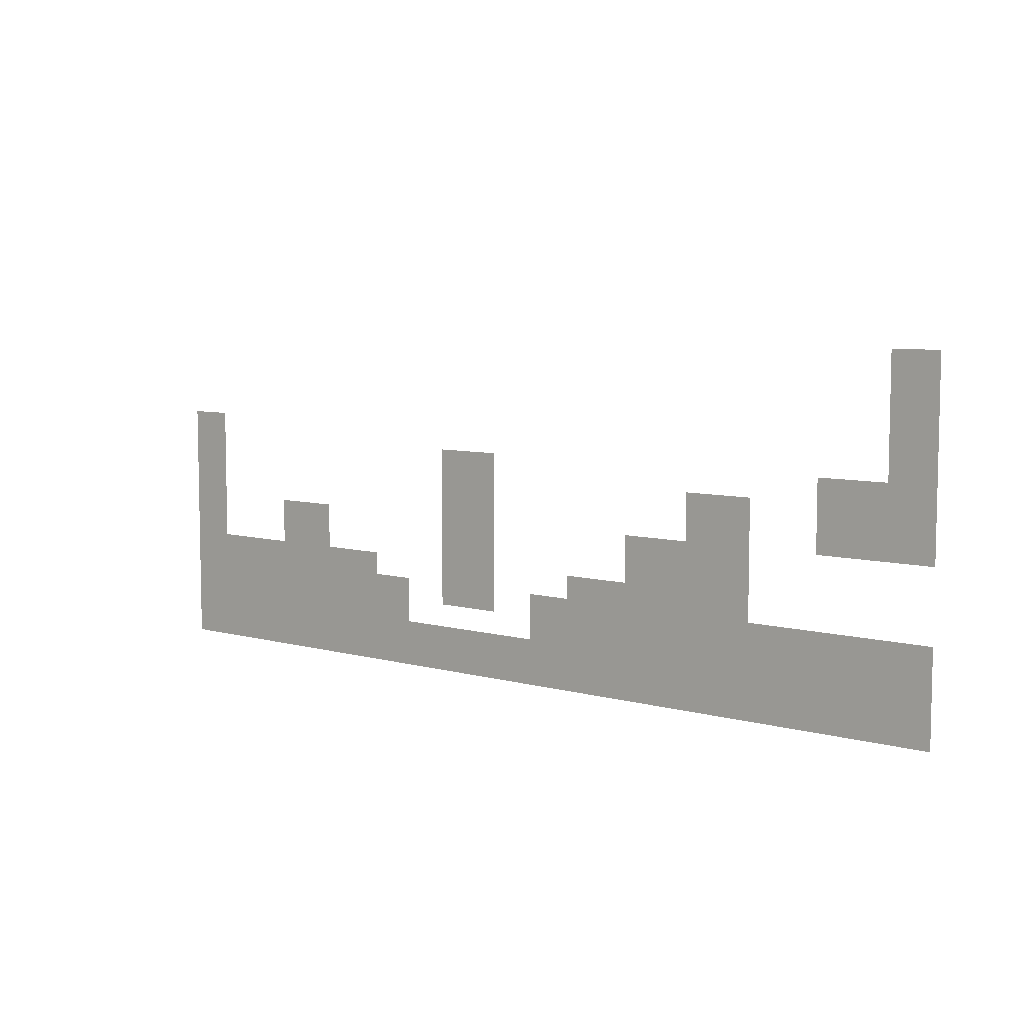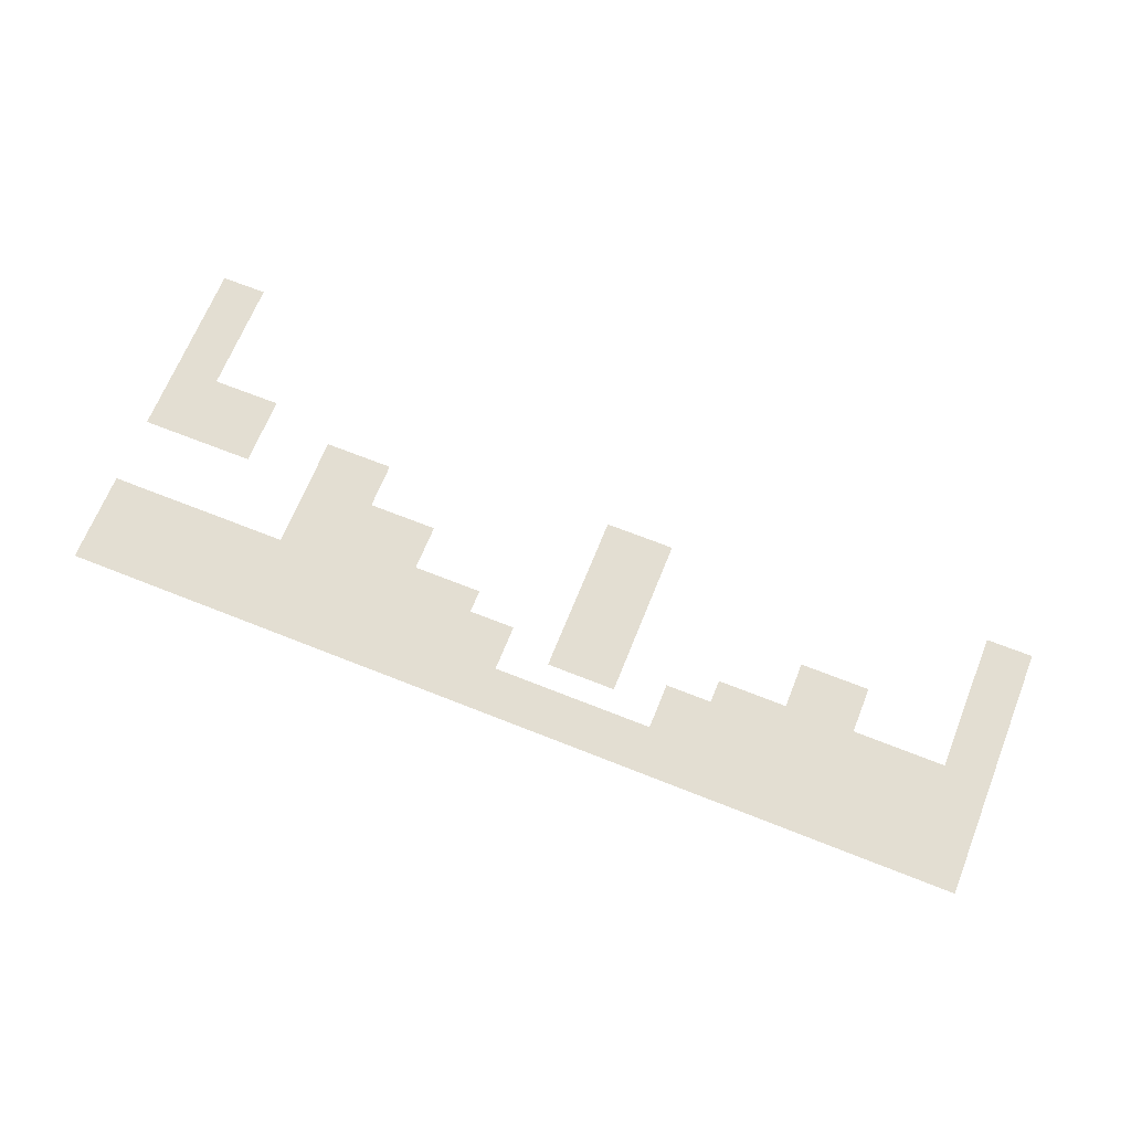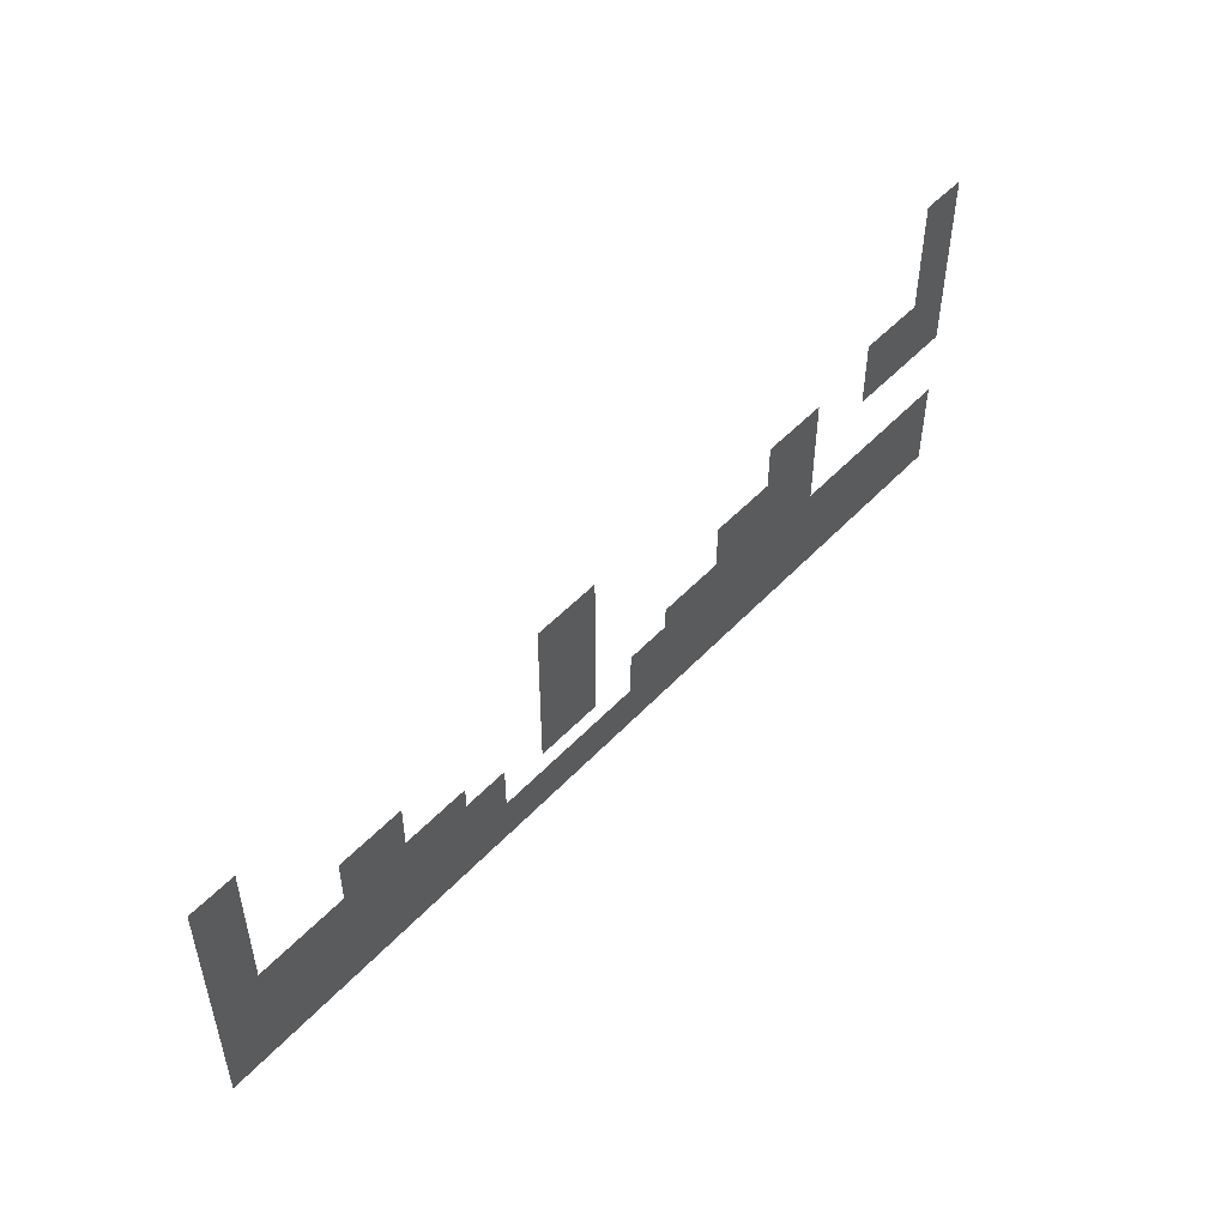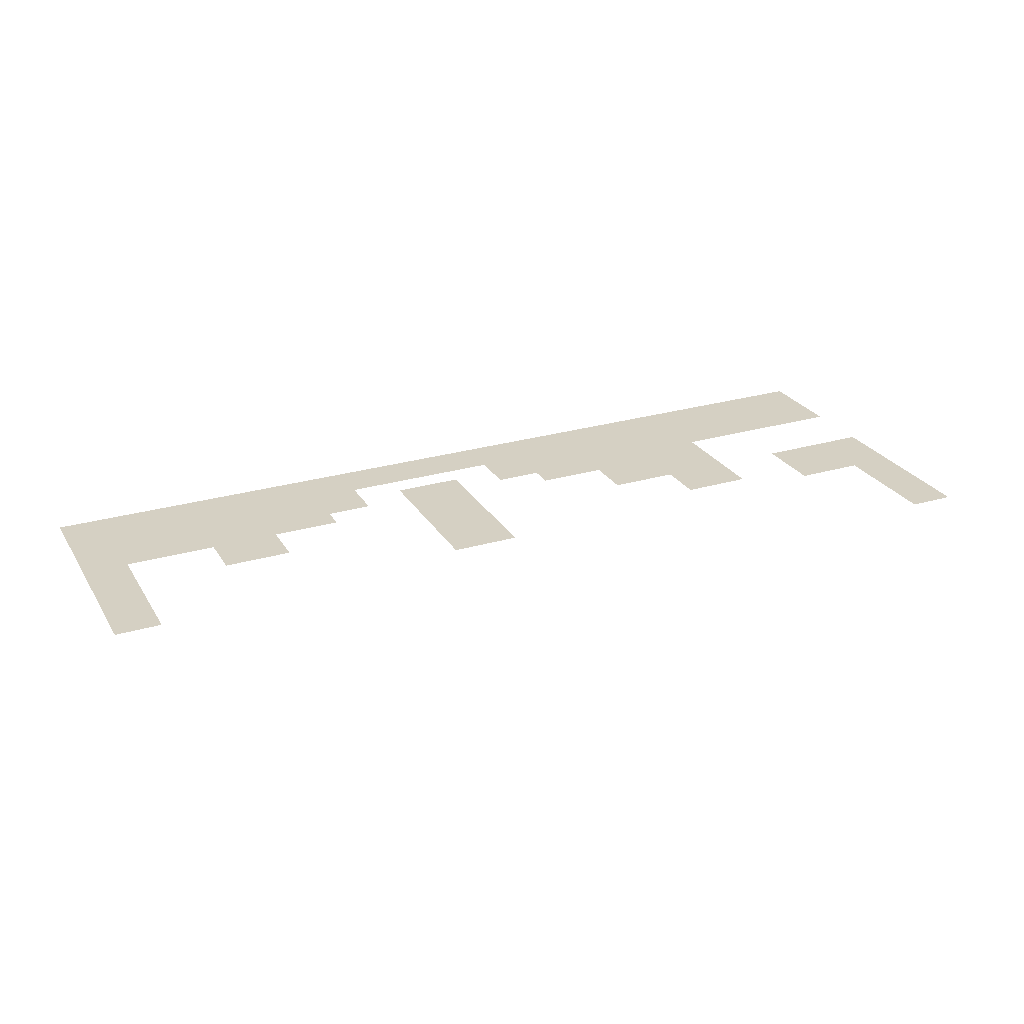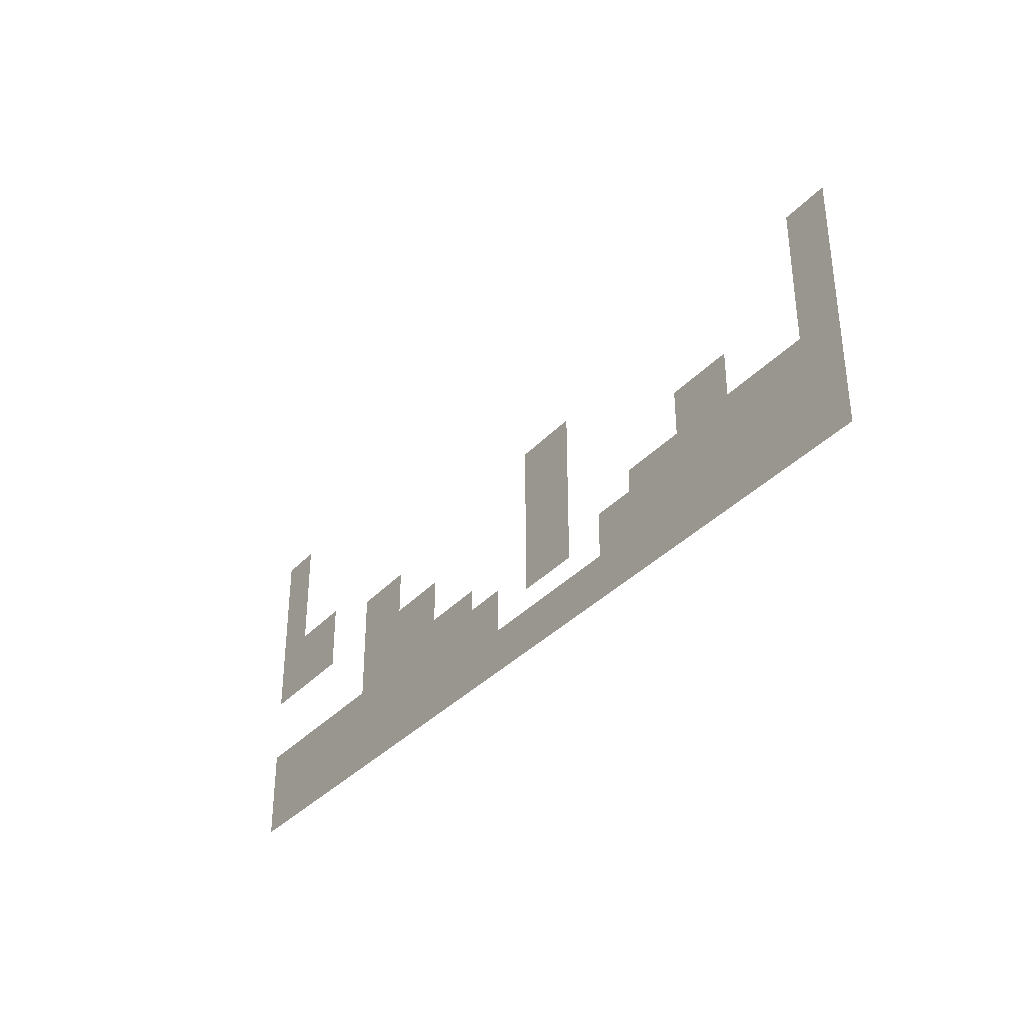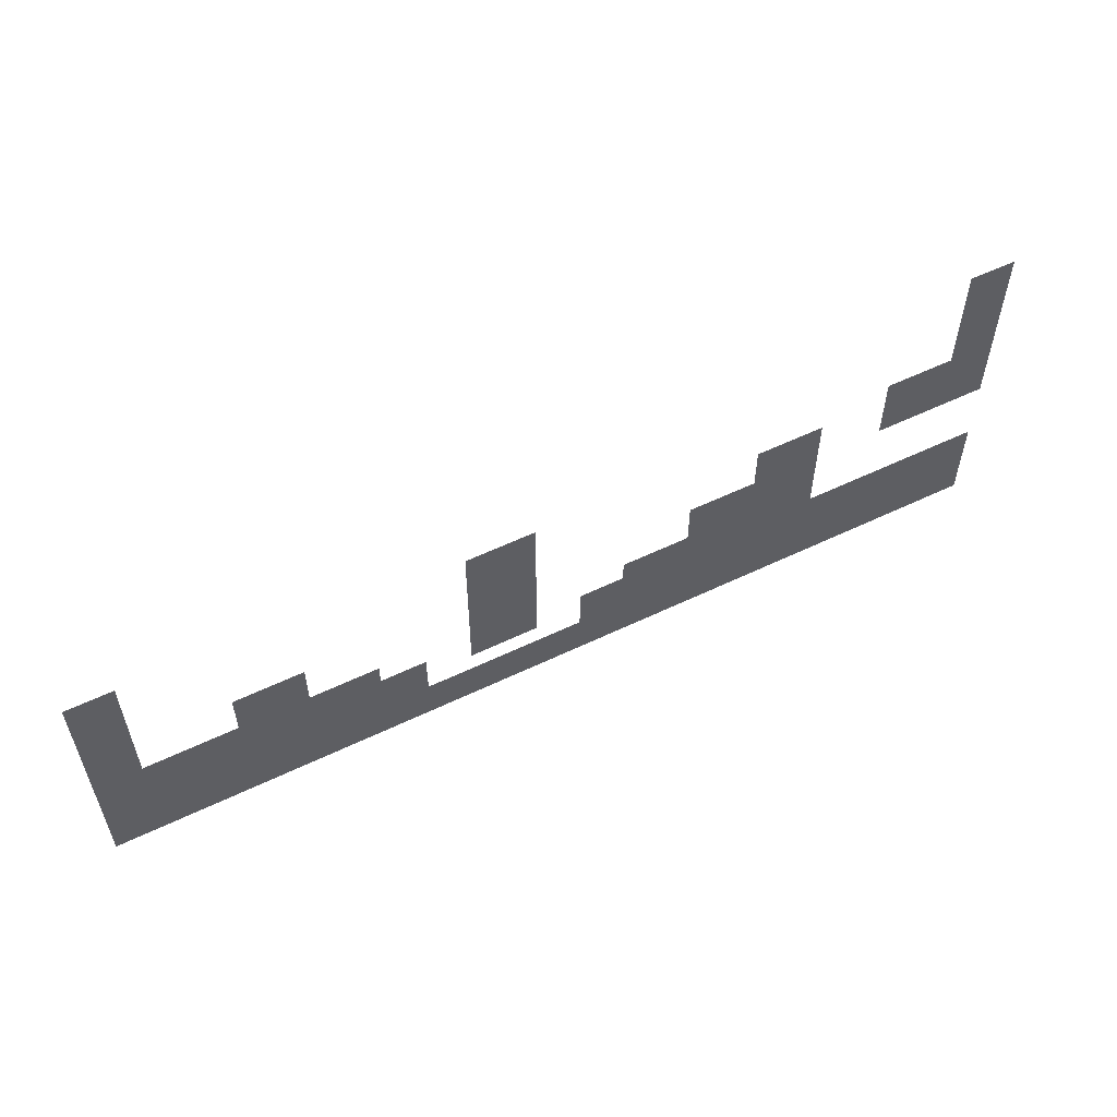
<metadata>
{"format":"obj","ext":"obj","renderer":"f3d","projection":"perspective","resolution":1024,"background":"white","views":[{"elev":7.1,"azim":-141.4,"up":"+Y"},{"elev":67.6,"azim":21.8,"up":"+Z"},{"elev":50.1,"azim":131.0,"up":"+Y"},{"elev":26.3,"azim":155.0,"up":"+Z"},{"elev":-34.7,"azim":54.5,"up":"+Y"},{"elev":56.3,"azim":153.3,"up":"+Y"}]}
</metadata>
<code>
v -38 -6 0
v -39 -6 0
v -39 -5 0
v -38 -5 0
v -40 -6 0
v -40 -5 0
v -38 -7 0
v -39 -7 0
v -40 -7 0
v -38 -8 0
v -39 -8 0
v -40 -8 0
v -38 -9 0
v -39 -9 0
v -40 -9 0
v 0 -10 0
v -1 -10 0
v -1 -9 0
v 0 -9 0
v -2 -10 0
v -2 -9 0
v -38 -10 0
v -39 -10 0
v -40 -10 0
v 0 -11 0
v -1 -11 0
v -2 -11 0
v -16 -11 0
v -17 -11 0
v -17 -10 0
v -16 -10 0
v -18 -11 0
v -18 -10 0
v -19 -11 0
v -19 -10 0
v -35 -11 0
v -36 -11 0
v -36 -10 0
v -35 -10 0
v -37 -11 0
v -37 -10 0
v -38 -11 0
v -39 -11 0
v -40 -11 0
v 0 -12 0
v -1 -12 0
v -2 -12 0
v -16 -12 0
v -17 -12 0
v -18 -12 0
v -19 -12 0
v -29 -12 0
v -30 -12 0
v -30 -11 0
v -29 -11 0
v -31 -12 0
v -31 -11 0
v -32 -12 0
v -32 -11 0
v -35 -12 0
v -36 -12 0
v -37 -12 0
v -38 -12 0
v -39 -12 0
v -40 -12 0
v 0 -13 0
v -1 -13 0
v -2 -13 0
v -16 -13 0
v -17 -13 0
v -18 -13 0
v -19 -13 0
v -29 -13 0
v -30 -13 0
v -31 -13 0
v -32 -13 0
v -35 -13 0
v -36 -13 0
v -37 -13 0
v -38 -13 0
v -39 -13 0
v -40 -13 0
v 0 -14 0
v -1 -14 0
v -2 -14 0
v -6 -14 0
v -7 -14 0
v -7 -13 0
v -6 -13 0
v -8 -14 0
v -8 -13 0
v -9 -14 0
v -9 -13 0
v -16 -14 0
v -17 -14 0
v -18 -14 0
v -19 -14 0
v -26 -14 0
v -27 -14 0
v -27 -13 0
v -26 -13 0
v -28 -14 0
v -28 -13 0
v -29 -14 0
v -30 -14 0
v -31 -14 0
v -32 -14 0
v 0 -15 0
v -1 -15 0
v -2 -15 0
v -6 -15 0
v -7 -15 0
v -8 -15 0
v -9 -15 0
v -16 -15 0
v -17 -15 0
v -18 -15 0
v -19 -15 0
v -26 -15 0
v -27 -15 0
v -28 -15 0
v -29 -15 0
v -30 -15 0
v -31 -15 0
v -32 -15 0
v 0 -16 0
v -1 -16 0
v -2 -16 0
v -3 -16 0
v -3 -15 0
v -4 -16 0
v -4 -15 0
v -5 -16 0
v -5 -15 0
v -6 -16 0
v -7 -16 0
v -8 -16 0
v -9 -16 0
v -10 -16 0
v -10 -15 0
v -11 -16 0
v -11 -15 0
v -12 -16 0
v -12 -15 0
v -16 -16 0
v -17 -16 0
v -18 -16 0
v -19 -16 0
v -23 -16 0
v -24 -16 0
v -24 -15 0
v -23 -15 0
v -25 -16 0
v -25 -15 0
v -26 -16 0
v -27 -16 0
v -28 -16 0
v -29 -16 0
v -30 -16 0
v -31 -16 0
v -32 -16 0
v 0 -17 0
v -1 -17 0
v -2 -17 0
v -3 -17 0
v -4 -17 0
v -5 -17 0
v -6 -17 0
v -7 -17 0
v -8 -17 0
v -9 -17 0
v -10 -17 0
v -11 -17 0
v -12 -17 0
v -13 -17 0
v -13 -16 0
v -14 -17 0
v -14 -16 0
v -16 -17 0
v -17 -17 0
v -18 -17 0
v -19 -17 0
v -21 -17 0
v -22 -17 0
v -22 -16 0
v -21 -16 0
v -23 -17 0
v -24 -17 0
v -25 -17 0
v -26 -17 0
v -27 -17 0
v -28 -17 0
v -29 -17 0
v -30 -17 0
v -31 -17 0
v -32 -17 0
v -33 -17 0
v -33 -16 0
v -34 -17 0
v -34 -16 0
v -35 -17 0
v -35 -16 0
v -36 -17 0
v -36 -16 0
v -37 -17 0
v -37 -16 0
v -38 -17 0
v -38 -16 0
v -39 -17 0
v -39 -16 0
v -40 -17 0
v -40 -16 0
v 0 -18 0
v -1 -18 0
v -2 -18 0
v -3 -18 0
v -4 -18 0
v -5 -18 0
v -6 -18 0
v -7 -18 0
v -8 -18 0
v -9 -18 0
v -10 -18 0
v -11 -18 0
v -12 -18 0
v -13 -18 0
v -14 -18 0
v -21 -18 0
v -22 -18 0
v -23 -18 0
v -24 -18 0
v -25 -18 0
v -26 -18 0
v -27 -18 0
v -28 -18 0
v -29 -18 0
v -30 -18 0
v -31 -18 0
v -32 -18 0
v -33 -18 0
v -34 -18 0
v -35 -18 0
v -36 -18 0
v -37 -18 0
v -38 -18 0
v -39 -18 0
v -40 -18 0
v 0 -19 0
v -1 -19 0
v -2 -19 0
v -3 -19 0
v -4 -19 0
v -5 -19 0
v -6 -19 0
v -7 -19 0
v -8 -19 0
v -9 -19 0
v -10 -19 0
v -11 -19 0
v -12 -19 0
v -13 -19 0
v -14 -19 0
v -15 -19 0
v -15 -18 0
v -16 -19 0
v -16 -18 0
v -17 -19 0
v -17 -18 0
v -18 -19 0
v -18 -18 0
v -19 -19 0
v -19 -18 0
v -20 -19 0
v -20 -18 0
v -21 -19 0
v -22 -19 0
v -23 -19 0
v -24 -19 0
v -25 -19 0
v -26 -19 0
v -27 -19 0
v -28 -19 0
v -29 -19 0
v -30 -19 0
v -31 -19 0
v -32 -19 0
v -33 -19 0
v -34 -19 0
v -35 -19 0
v -36 -19 0
v -37 -19 0
v -38 -19 0
v -39 -19 0
v -40 -19 0
v 0 -20 0
v -1 -20 0
v -2 -20 0
v -3 -20 0
v -4 -20 0
v -5 -20 0
v -6 -20 0
v -7 -20 0
v -8 -20 0
v -9 -20 0
v -10 -20 0
v -11 -20 0
v -12 -20 0
v -13 -20 0
v -14 -20 0
v -15 -20 0
v -16 -20 0
v -17 -20 0
v -18 -20 0
v -19 -20 0
v -20 -20 0
v -21 -20 0
v -22 -20 0
v -23 -20 0
v -24 -20 0
v -25 -20 0
v -26 -20 0
v -27 -20 0
v -28 -20 0
v -29 -20 0
v -30 -20 0
v -31 -20 0
v -32 -20 0
v -33 -20 0
v -34 -20 0
v -35 -20 0
v -36 -20 0
v -37 -20 0
v -38 -20 0
v -39 -20 0
v -40 -20 0
g mesh_0002
f 1 2 3 4
f 2 5 6 3
f 7 8 2 1
f 8 9 5 2
f 10 11 8 7
f 11 12 9 8
f 13 14 11 10
f 14 15 12 11
f 16 17 18 19
f 17 20 21 18
f 22 23 14 13
f 23 24 15 14
f 25 26 17 16
f 26 27 20 17
f 28 29 30 31
f 29 32 33 30
f 32 34 35 33
f 36 37 38 39
f 37 40 41 38
f 40 42 22 41
f 42 43 23 22
f 43 44 24 23
f 45 46 26 25
f 46 47 27 26
f 48 49 29 28
f 49 50 32 29
f 50 51 34 32
f 52 53 54 55
f 53 56 57 54
f 56 58 59 57
f 60 61 37 36
f 61 62 40 37
f 62 63 42 40
f 63 64 43 42
f 64 65 44 43
f 66 67 46 45
f 67 68 47 46
f 69 70 49 48
f 70 71 50 49
f 71 72 51 50
f 73 74 53 52
f 74 75 56 53
f 75 76 58 56
f 77 78 61 60
f 78 79 62 61
f 79 80 63 62
f 80 81 64 63
f 81 82 65 64
f 83 84 67 66
f 84 85 68 67
f 86 87 88 89
f 87 90 91 88
f 90 92 93 91
f 94 95 70 69
f 95 96 71 70
f 96 97 72 71
f 98 99 100 101
f 99 102 103 100
f 102 104 73 103
f 104 105 74 73
f 105 106 75 74
f 106 107 76 75
f 108 109 84 83
f 109 110 85 84
f 111 112 87 86
f 112 113 90 87
f 113 114 92 90
f 115 116 95 94
f 116 117 96 95
f 117 118 97 96
f 119 120 99 98
f 120 121 102 99
f 121 122 104 102
f 122 123 105 104
f 123 124 106 105
f 124 125 107 106
f 126 127 109 108
f 127 128 110 109
f 128 129 130 110
f 129 131 132 130
f 131 133 134 132
f 133 135 111 134
f 135 136 112 111
f 136 137 113 112
f 137 138 114 113
f 138 139 140 114
f 139 141 142 140
f 141 143 144 142
f 145 146 116 115
f 146 147 117 116
f 147 148 118 117
f 149 150 151 152
f 150 153 154 151
f 153 155 119 154
f 155 156 120 119
f 156 157 121 120
f 157 158 122 121
f 158 159 123 122
f 159 160 124 123
f 160 161 125 124
f 162 163 127 126
f 163 164 128 127
f 164 165 129 128
f 165 166 131 129
f 166 167 133 131
f 167 168 135 133
f 168 169 136 135
f 169 170 137 136
f 170 171 138 137
f 171 172 139 138
f 172 173 141 139
f 173 174 143 141
f 174 175 176 143
f 175 177 178 176
f 179 180 146 145
f 180 181 147 146
f 181 182 148 147
f 183 184 185 186
f 184 187 149 185
f 187 188 150 149
f 188 189 153 150
f 189 190 155 153
f 190 191 156 155
f 191 192 157 156
f 192 193 158 157
f 193 194 159 158
f 194 195 160 159
f 195 196 161 160
f 196 197 198 161
f 197 199 200 198
f 199 201 202 200
f 201 203 204 202
f 203 205 206 204
f 205 207 208 206
f 207 209 210 208
f 209 211 212 210
f 213 214 163 162
f 214 215 164 163
f 215 216 165 164
f 216 217 166 165
f 217 218 167 166
f 218 219 168 167
f 219 220 169 168
f 220 221 170 169
f 221 222 171 170
f 222 223 172 171
f 223 224 173 172
f 224 225 174 173
f 225 226 175 174
f 226 227 177 175
f 228 229 184 183
f 229 230 187 184
f 230 231 188 187
f 231 232 189 188
f 232 233 190 189
f 233 234 191 190
f 234 235 192 191
f 235 236 193 192
f 236 237 194 193
f 237 238 195 194
f 238 239 196 195
f 239 240 197 196
f 240 241 199 197
f 241 242 201 199
f 242 243 203 201
f 243 244 205 203
f 244 245 207 205
f 245 246 209 207
f 246 247 211 209
f 248 249 214 213
f 249 250 215 214
f 250 251 216 215
f 251 252 217 216
f 252 253 218 217
f 253 254 219 218
f 254 255 220 219
f 255 256 221 220
f 256 257 222 221
f 257 258 223 222
f 258 259 224 223
f 259 260 225 224
f 260 261 226 225
f 261 262 227 226
f 262 263 264 227
f 263 265 266 264
f 265 267 268 266
f 267 269 270 268
f 269 271 272 270
f 271 273 274 272
f 273 275 228 274
f 275 276 229 228
f 276 277 230 229
f 277 278 231 230
f 278 279 232 231
f 279 280 233 232
f 280 281 234 233
f 281 282 235 234
f 282 283 236 235
f 283 284 237 236
f 284 285 238 237
f 285 286 239 238
f 286 287 240 239
f 287 288 241 240
f 288 289 242 241
f 289 290 243 242
f 290 291 244 243
f 291 292 245 244
f 292 293 246 245
f 293 294 247 246
f 295 296 249 248
f 296 297 250 249
f 297 298 251 250
f 298 299 252 251
f 299 300 253 252
f 300 301 254 253
f 301 302 255 254
f 302 303 256 255
f 303 304 257 256
f 304 305 258 257
f 305 306 259 258
f 306 307 260 259
f 307 308 261 260
f 308 309 262 261
f 309 310 263 262
f 310 311 265 263
f 311 312 267 265
f 312 313 269 267
f 313 314 271 269
f 314 315 273 271
f 315 316 275 273
f 316 317 276 275
f 317 318 277 276
f 318 319 278 277
f 319 320 279 278
f 320 321 280 279
f 321 322 281 280
f 322 323 282 281
f 323 324 283 282
f 324 325 284 283
f 325 326 285 284
f 326 327 286 285
f 327 328 287 286
f 328 329 288 287
f 329 330 289 288
f 330 331 290 289
f 331 332 291 290
f 332 333 292 291
f 333 334 293 292
f 334 335 294 293

</code>
